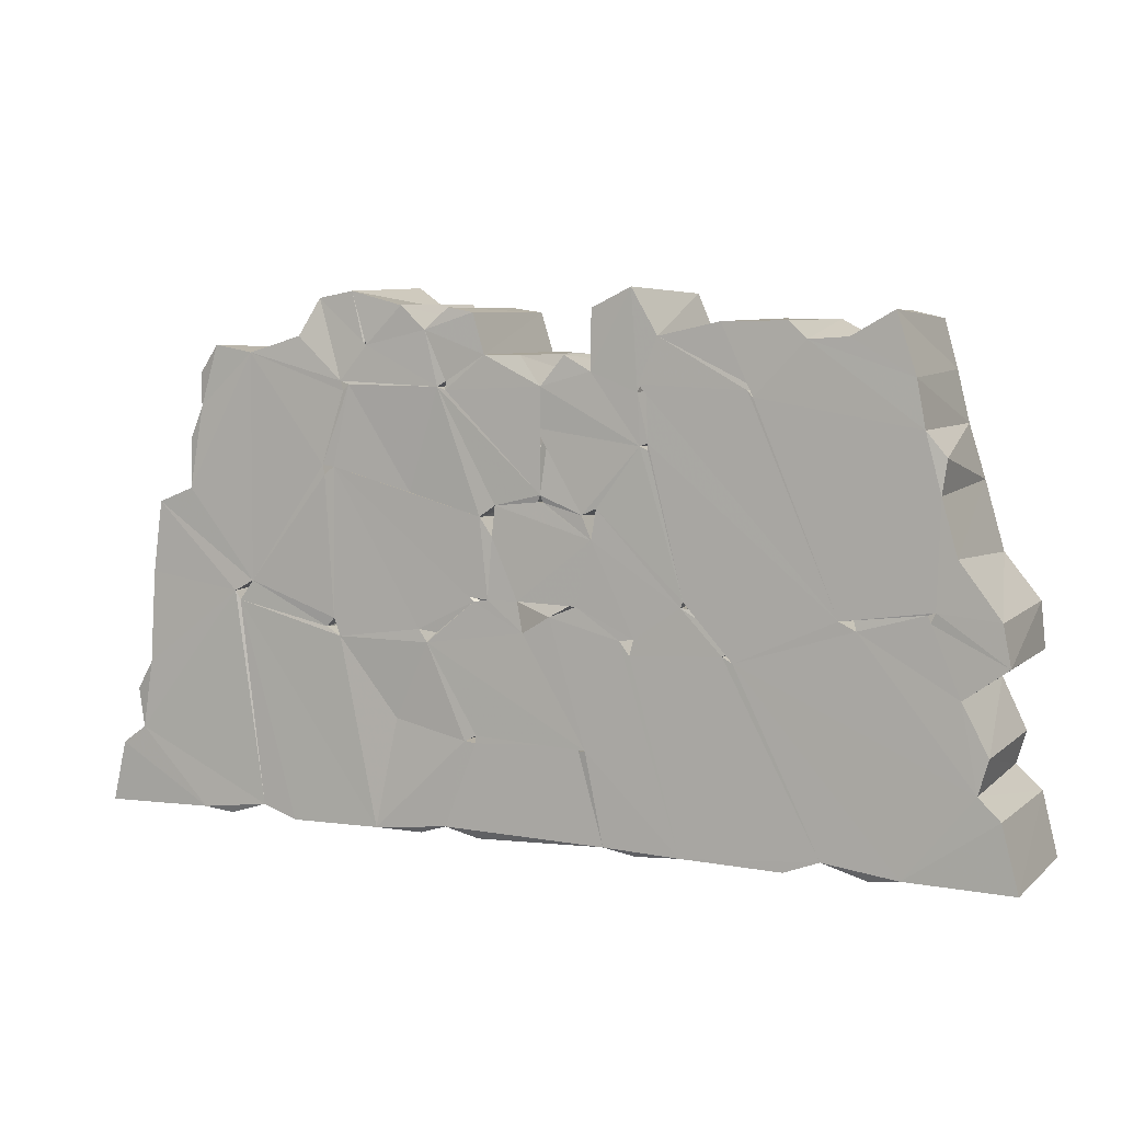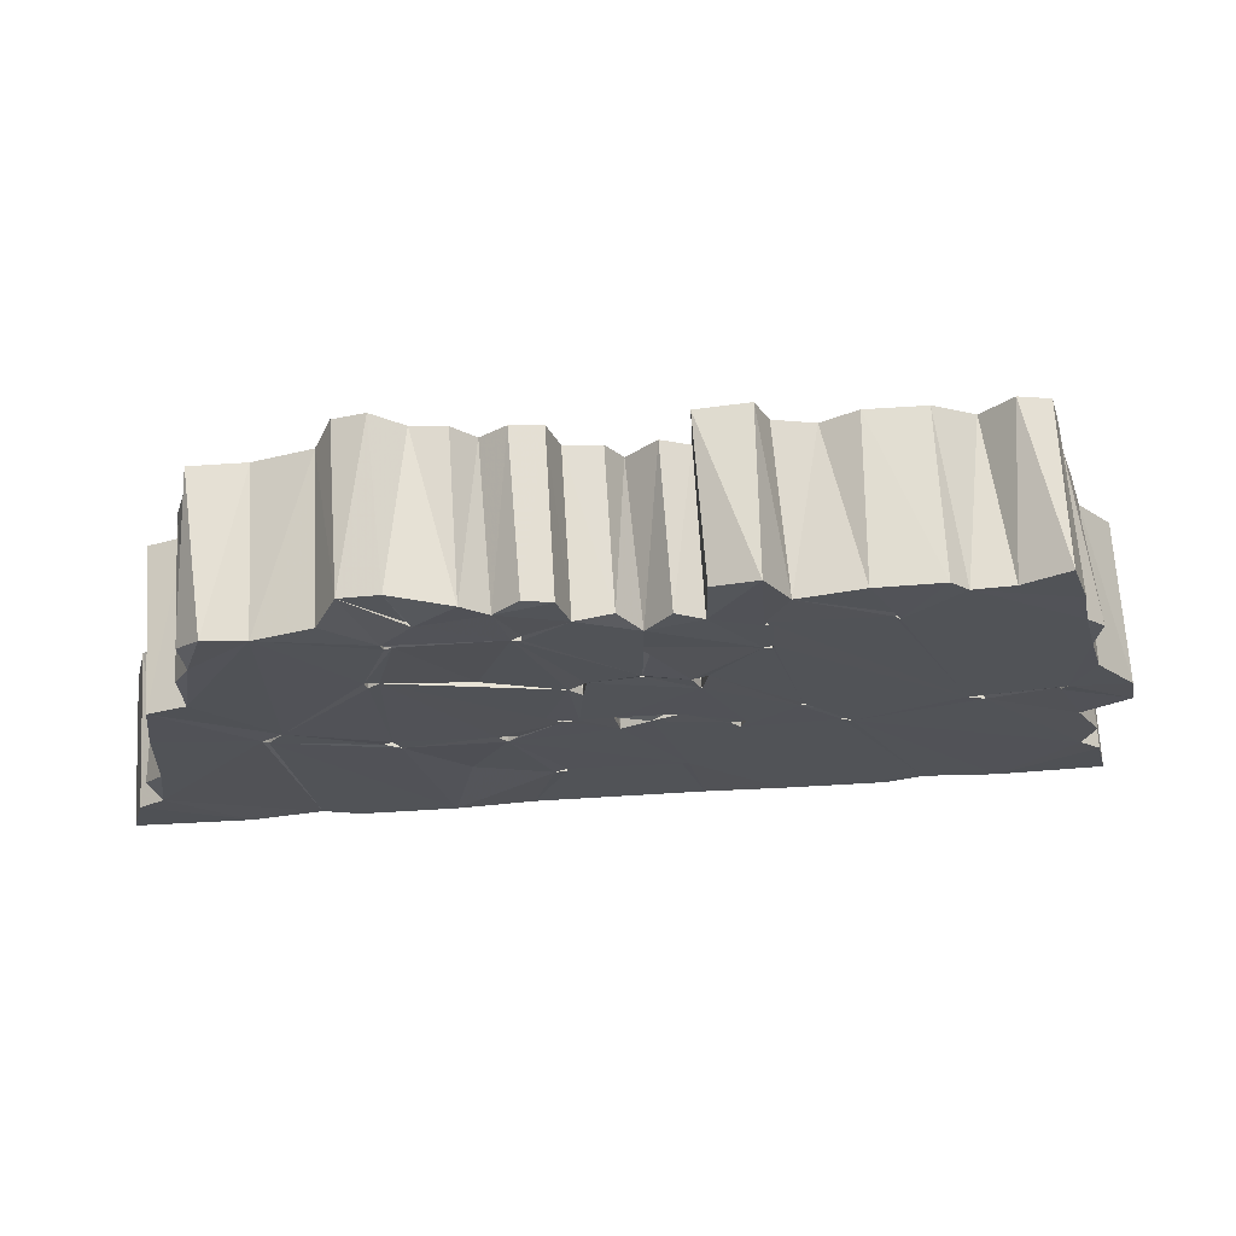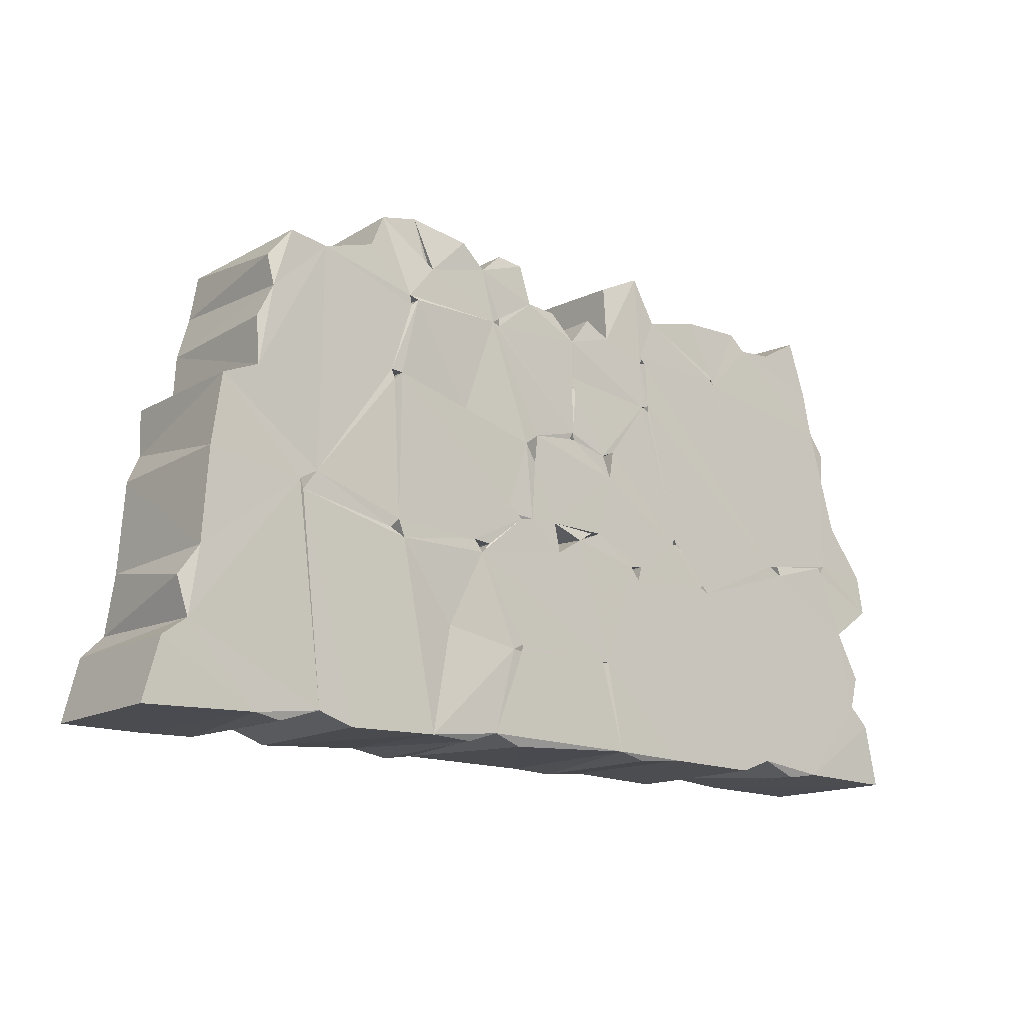
<metadata>
{"format":"obj","ext":"obj","renderer":"f3d","projection":"perspective","resolution":1024,"background":"white","views":[{"elev":6.6,"azim":-156.0,"up":"+Z"},{"elev":67.9,"azim":176.3,"up":"+Z"},{"elev":-14.6,"azim":141.3,"up":"+Z"}]}
</metadata>
<code>
v -0.4847 -0.08297 -0.2945
v -0.4819 0.07935 -0.2947
v -0.366 -0.08324 -0.2913
v -0.4687 -0.08282 -0.2288
v -0.4648 0.08176 -0.2262
v -0.4417 -0.08332 -0.2041
v -0.4516 -0.08309 -0.1704
v -0.4419 0.08198 -0.204
v -0.4522 0.08092 -0.1682
v -0.3708 0.08183 -0.2914
v -0.3007 -0.08264 -0.2852
v -0.3375 0.0761 -0.2962
v -0.3277 -0.08343 -0.05772
v -0.2969 -0.08039 -0.1669
v -0.4262 -0.08326 -0.1177
v -0.4249 0.08101 -0.1166
v -0.4675 -0.08328 -0.08824
v -0.4627 -0.08316 -0.04112
v -0.4702 0.08101 -0.08405
v -0.3958 -0.08302 -0.04566
v -0.3993 -0.08332 -0.03709
v -0.4252 -0.0833 0.005315
v -0.4622 0.08132 -0.04199
v -0.3941 -0.08336 -0.03857
v -0.3948 0.08118 -0.04621
v -0.3122 -0.08147 -0.03529
v -0.2929 0.08204 -0.2813
v -0.2545 -0.08301 -0.2957
v -0.1468 -0.0838 -0.291
v -0.1498 0.08198 -0.2925
v -0.1022 -0.08098 -0.09601
v -0.3087 -0.08304 -0.05389
v -0.3249 0.08184 -0.05778
v -0.3191 0.07946 -0.03877
v -0.3074 0.08216 -0.04915
v -0.2116 -0.08322 -0.08605
v -0.1938 -0.08326 -0.0929
v -0.2021 -0.08277 -0.0792
v -0.2031 0.08211 -0.09616
v -0.2087 0.0802 -0.08077
v -0.1537 -0.08355 -0.03825
v -0.1562 -0.08268 -0.04552
v -0.1923 0.08181 -0.09033
v -0.1568 0.08092 -0.04591
v -0.09911 -0.08258 -0.2958
v -0.1018 0.07692 -0.2965
v -0.05095 -0.08329 -0.2931
v -0.05617 -0.08402 -0.1962
v -0.06865 0.0815 -0.2894
v 0.09718 -0.08322 -0.2911
v 0.07144 0.07632 -0.2957
v -0.04104 -0.08331 -0.1952
v 0.07195 -0.08338 -0.195
v -0.04936 0.08209 -0.1938
v -0.04121 -0.08344 -0.1892
v -0.04162 0.08031 -0.1952
v -0.041 0.08165 -0.1895
v -0.08491 -0.08344 -0.08679
v -0.1502 -0.08332 -0.04471
v -0.1004 -0.0833 -0.07896
v -0.1521 0.08203 -0.03927
v -0.1495 0.08192 -0.04541
v -0.03716 -0.08332 -0.05094
v -0.06001 -0.08323 0.01969
v -0.1007 0.08185 -0.0791
v -0.0965 0.08184 -0.09543
v -0.08577 0.08178 -0.08152
v 0.002519 -0.08324 -0.053
v 0.02064 -0.08324 -0.07951
v -0.03262 -0.08309 -0.05631
v -0.03078 -0.08329 -0.0506
v 0.04724 -0.08322 0.02103
v 0.01875 0.08167 -0.08013
v 0.02475 0.08125 -0.04844
v -0.4193 0.0817 0.01442
v -0.3285 -0.07978 0.09938
v -0.4049 -0.08309 0.07579
v -0.3879 -0.08371 0.1304
v -0.3754 -0.083 0.1827
v -0.4077 0.07941 0.1063
v -0.4031 0.08191 0.07137
v -0.387 0.0818 0.1313
v -0.3779 0.08096 0.1791
v -0.3004 -0.08329 0.2084
v -0.3617 -0.08251 0.2324
v -0.3293 -0.08281 0.2397
v -0.3576 0.08076 0.2411
v -0.2211 -0.08317 0.1585
v -0.2117 -0.0845 0.1628
v -0.1204 -0.07886 0.09944
v -0.221 0.08216 0.1587
v -0.1623 -0.08324 0.21
v -0.3139 0.08115 0.216
v -0.2736 0.0815 0.2135
v -0.2571 -0.08316 0.2315
v -0.2551 0.08091 0.2307
v -0.2237 -0.08325 0.1665
v -0.197 -0.08295 0.2319
v -0.1878 0.08121 0.2298
v -0.1074 -0.08321 0.1071
v -0.06359 -0.08292 0.04355
v -0.1125 -0.0829 0.1121
v -0.1043 -0.08297 0.1614
v -0.1122 -0.08311 0.1638
v -0.1149 0.08157 0.1056
v -0.008478 -0.08337 0.117
v -0.05444 -0.08298 0.1821
v -0.1045 -0.08324 0.1688
v -0.1066 0.08181 0.1096
v -0.104 0.08172 0.1613
v -0.1126 0.08121 0.1638
v -0.04503 -0.08304 0.02846
v -0.06062 0.08133 0.04743
v -0.002898 -0.08322 0.05687
v -0.05556 0.08172 0.01621
v -0.04539 0.0818 0.04051
v 0.05322 -0.0833 0.04634
v -0.003492 -0.08253 0.0517
v 0.002169 -0.08303 0.05412
v 0.004548 -0.08309 0.1652
v -0.001533 -0.08319 0.1078
v 0.002857 -0.08308 0.1249
v -0.008432 0.07962 0.1163
v 0.0003226 0.07729 0.1081
v -0.1199 -0.08324 0.2219
v -0.1243 0.08146 0.2156
v -0.05117 -0.08303 0.2496
v -0.1044 -0.08313 0.2569
v -0.1043 0.08195 0.1694
v -0.097 0.08221 0.2626
v -0.0247 -0.08275 0.1968
v -0.05346 0.07682 0.2423
v -0.05393 0.08076 0.1811
v -0.02564 0.07987 0.1968
v -0.001137 0.08184 0.1657
v 0.02276 0.07624 0.1958
v -0.4 0.08211 -0.03597
v -0.3923 0.08182 -0.0386
v -0.2559 0.0819 -0.2952
v 0.1059 0.08207 -0.2853
v 0.07142 0.08204 -0.1957
v 0.07043 0.08198 -0.188
v -0.03919 0.08137 -0.05029
v -0.01048 0.08214 -0.06228
v -0.03069 0.07704 -0.05051
v 0.05242 0.0811 0.01516
v -0.2157 0.08197 0.1649
v -0.1149 0.08177 0.1126
v -0.2243 0.08101 0.1671
v -0.0009879 0.08206 0.05889
v -0.003892 0.0804 0.05142
v 0.002565 0.08046 0.05149
v 0.04899 0.0811 0.0467
v 0.004237 0.08036 0.125
v 0.08007 -0.08344 -0.1943
v 0.07228 -0.0833 -0.1897
v 0.08309 0.08286 -0.1941
v 0.1311 -0.08174 -0.2963
v 0.1728 -0.08333 -0.2888
v 0.1367 0.07636 -0.2956
v 0.1864 0.08193 -0.2938
v 0.1163 -0.08313 -0.08916
v 0.1336 -0.08338 -0.09139
v 0.02869 -0.08248 -0.05534
v 0.06224 -0.08303 -0.05654
v 0.06181 -0.08312 0.02423
v 0.07409 -0.08322 -0.04719
v 0.08964 -0.08327 -0.04602
v 0.08056 -0.08277 -0.04522
v 0.06616 0.07757 -0.05043
v 0.07245 0.08209 -0.05109
v 0.09001 0.08104 -0.04583
v 0.2234 -0.0834 -0.09013
v 0.131 -0.08337 -0.07922
v 0.1256 0.08237 -0.09582
v 0.2404 -0.0834 0.07384
v 0.3224 -0.08344 -0.2824
v 0.2857 -0.0812 -0.2957
v 0.2846 0.08085 -0.2954
v 0.2358 -0.08343 -0.0955
v 0.3226 0.07984 -0.2824
v 0.3692 -0.08328 -0.2942
v 0.3649 0.07696 -0.2959
v 0.2377 -0.08331 -0.08006
v 0.2264 0.08244 -0.09532
v 0.2427 0.08099 -0.08639
v 0.3482 -0.08339 -0.05765
v 0.3452 -0.0834 -0.05153
v 0.352 -0.08329 -0.05204
v 0.3531 0.08189 -0.05433
v 0.4277 -0.08136 -0.2955
v 0.3955 0.08162 -0.2912
v 0.4729 -0.08337 -0.2036
v 0.4975 -0.08309 -0.2279
v 0.5141 -0.08314 -0.2941
v 0.5153 0.079 -0.2945
v 0.4987 0.08145 -0.2289
v 0.4633 -0.08314 -0.1384
v 0.4433 -0.08334 -0.01193
v 0.455 0.08149 -0.03845
v 0.4822 0.07616 -0.1691
v 0.4616 0.08137 -0.1379
v 0.4571 -0.08167 -0.04197
v 0.2379 -0.08344 0.08013
v 0.06548 0.08249 0.03487
v 0.1037 -0.08329 0.1611
v 0.1113 -0.08324 0.1637
v 0.1033 -0.08332 0.169
v 0.2199 -0.0834 0.1594
v 0.112 0.08236 0.1638
v 0.1031 0.08197 0.1607
v 0.05937 -0.0831 0.1963
v 0.02249 -0.08147 0.1955
v 0.05992 0.0817 0.1963
v 0.1299 -0.08312 0.22
v 0.07229 -0.08306 0.2374
v 0.07276 0.08087 0.2379
v 0.104 -0.08226 0.242
v 0.103 0.08118 0.1693
v 0.1011 0.07908 0.2428
v 0.205 -0.08343 0.1788
v 0.1882 -0.08734 0.2415
v 0.1533 -0.08305 0.2453
v 0.126 0.08153 0.2206
v 0.1526 0.08213 0.245
v 0.2007 -0.08652 0.2044
v 0.1947 0.07541 0.2106
v 0.193 0.0815 0.2048
v 0.2423 0.08336 0.07179
v 0.2432 -0.08335 0.07983
v 0.3926 -0.08339 0.1485
v 0.4086 -0.08329 0.05135
v 0.3274 -0.0833 0.1977
v 0.384 -0.08322 0.1974
v 0.2529 -0.09409 0.2484
v 0.2227 -0.08303 0.167
v 0.2207 -0.0906 0.2635
v 0.1985 0.07698 0.2057
v 0.2128 0.08305 0.1649
v 0.2694 -0.08287 0.218
v 0.2723 0.08049 0.2135
v 0.252 0.07174 0.2524
v 0.2129 0.07387 0.2595
v 0.371 0.08199 0.204
v 0.4061 -0.08222 0.1032
v 0.4446 -0.0832 0.03713
v 0.4446 0.08194 0.0369
v 0.3906 0.0817 0.1395
v 0.4069 0.0789 0.1044
v 0.1634 0.07754 -0.1777
v 0.1148 0.08127 -0.08509
v 0.05702 0.08206 -0.04871
v 0.08628 0.07763 -0.03999
v 0.135 0.0817 -0.0827
v 0.2317 0.08263 0.08042
v 0.2335 0.08249 -0.07671
v 0.3481 0.08021 -0.0642
v 0.3325 0.08038 -0.0428
v 0.4722 0.08181 -0.2097
v 0.1462 0.07769 0.05633
v 0.223 0.08204 0.1683
v 0.2203 0.08173 0.1582
v 0.2451 0.08235 0.08175
v 0.3298 0.08187 0.1964
v 0.4056 0.08271 0.05272
v 0.3953 0.0757 0.1734
f 2 3 1
f 1 4 2
f 4 1 6
f 6 1 3
f 4 8 5
f 4 6 8
f 6 9 8
f 6 7 9
f 3 12 11
f 3 11 6
f 6 11 13
f 11 14 13
f 7 15 9
f 9 15 16
f 17 18 19
f 17 21 18
f 17 20 21
f 17 16 15
f 18 22 23
f 6 15 7
f 6 13 15
f 17 15 20
f 15 24 20
f 18 21 22
f 20 24 25
f 15 13 24
f 24 13 26
f 24 26 21
f 11 27 28
f 11 28 14
f 28 30 29
f 28 29 31
f 13 32 33
f 13 34 26
f 13 33 34
f 32 26 34
f 32 34 35
f 13 14 32
f 14 26 32
f 14 28 31
f 14 31 36
f 31 37 36
f 14 36 26
f 36 37 39
f 36 40 38
f 38 41 36
f 38 42 41
f 38 37 42
f 36 41 26
f 37 43 39
f 38 40 37
f 40 43 37
f 42 44 41
f 45 29 46
f 29 48 31
f 29 45 47
f 29 47 48
f 47 52 48
f 47 53 52
f 48 52 54
f 54 52 56
f 52 57 56
f 52 55 57
f 52 53 55
f 48 58 31
f 37 31 59
f 37 59 42
f 31 60 59
f 59 41 61
f 42 62 44
f 42 59 62
f 59 61 62
f 60 64 59
f 60 63 64
f 31 65 60
f 31 66 65
f 60 67 58
f 60 65 67
f 48 55 58
f 48 54 55
f 54 57 55
f 58 55 68
f 68 55 69
f 58 68 70
f 58 63 60
f 58 70 63
f 63 71 64
f 70 68 71
f 71 68 72
f 69 73 68
f 22 76 77
f 22 77 75
f 21 76 22
f 21 26 76
f 77 76 78
f 77 80 81
f 77 78 80
f 80 78 82
f 78 83 82
f 78 79 83
f 79 78 84
f 79 86 85
f 79 84 86
f 79 85 87
f 79 87 83
f 85 86 87
f 76 84 78
f 26 84 76
f 26 41 89
f 41 90 89
f 26 89 84
f 84 89 88
f 84 93 86
f 84 94 93
f 84 88 95
f 84 95 94
f 88 97 95
f 88 91 97
f 88 89 91
f 98 96 95
f 89 92 97
f 97 92 98
f 97 98 95
f 92 99 98
f 59 64 41
f 41 100 90
f 41 101 100
f 41 64 101
f 89 90 102
f 89 102 92
f 102 103 104
f 90 105 102
f 100 106 102
f 102 108 103
f 102 107 108
f 90 100 105
f 100 102 109
f 104 103 110
f 104 110 111
f 64 71 112
f 101 112 106
f 112 101 113
f 64 112 115
f 64 115 101
f 112 113 116
f 71 72 112
f 72 117 112
f 112 118 114
f 112 119 118
f 112 117 119
f 101 106 100
f 112 114 106
f 102 120 107
f 102 106 120
f 114 121 106
f 106 122 120
f 121 123 106
f 121 122 124
f 106 123 122
f 92 102 104
f 92 104 125
f 92 125 126
f 104 108 127
f 108 107 127
f 104 127 125
f 125 127 128
f 104 129 108
f 104 111 129
f 103 129 110
f 103 108 129
f 125 128 126
f 128 127 130
f 107 131 134
f 107 134 133
f 107 120 131
f 131 120 135
f 131 135 134
f 120 136 135
f 3 2 10
f 2 5 10
f 4 5 2
f 5 8 10
f 10 12 3
f 10 8 39
f 10 39 27
f 19 18 23
f 17 19 16
f 19 23 137
f 19 25 16
f 19 137 25
f 23 22 75
f 23 75 137
f 9 16 8
f 16 33 8
f 8 33 39
f 20 137 21
f 20 25 137
f 25 24 138
f 21 138 24
f 21 137 138
f 16 25 138
f 16 138 33
f 33 138 34
f 11 12 27
f 12 10 27
f 28 27 139
f 28 139 30
f 139 27 30
f 30 27 43
f 32 35 33
f 33 35 39
f 138 35 34
f 27 39 43
f 43 66 30
f 36 39 40
f 39 35 61
f 44 61 41
f 43 62 66
f 43 40 62
f 40 44 62
f 39 61 40
f 40 61 44
f 46 29 30
f 45 49 47
f 45 46 49
f 46 30 49
f 30 54 49
f 47 49 51
f 54 56 49
f 49 56 57
f 140 49 141
f 49 57 141
f 57 142 141
f 30 67 54
f 66 67 30
f 66 62 65
f 31 58 66
f 58 67 66
f 65 62 115
f 65 115 143
f 54 67 144
f 57 54 142
f 63 145 71
f 70 143 63
f 70 144 143
f 63 143 145
f 67 143 144
f 67 65 143
f 143 115 74
f 70 71 145
f 70 145 144
f 73 144 68
f 54 144 73
f 145 74 144
f 145 143 74
f 68 144 74
f 75 77 81
f 137 75 81
f 138 137 35
f 137 81 91
f 80 82 81
f 81 82 91
f 82 94 91
f 82 83 94
f 83 87 93
f 35 137 91
f 91 147 35
f 35 148 61
f 147 129 35
f 35 111 148
f 35 129 111
f 86 93 87
f 83 93 94
f 91 94 96
f 95 96 94
f 91 149 97
f 97 149 89
f 149 147 89
f 91 89 147
f 91 99 149
f 98 99 96
f 91 96 99
f 147 149 126
f 147 126 129
f 149 99 126
f 62 61 113
f 62 113 115
f 61 109 113
f 113 109 116
f 105 148 102
f 61 148 105
f 61 105 109
f 102 148 109
f 105 100 109
f 148 110 109
f 148 111 110
f 109 133 135
f 109 110 133
f 115 113 101
f 112 116 115
f 118 151 114
f 151 150 114
f 118 152 151
f 118 119 152
f 114 150 119
f 152 119 150
f 74 115 146
f 115 116 151
f 115 151 152
f 116 150 151
f 115 152 153
f 116 109 154
f 109 135 154
f 121 124 123
f 124 122 154
f 123 154 122
f 116 123 150
f 116 154 123
f 150 123 124
f 124 154 150
f 99 92 126
f 126 128 130
f 129 126 110
f 126 130 110
f 110 130 133
f 107 133 127
f 127 133 132
f 133 134 135
f 133 130 132
f 132 130 127
f 47 51 50
f 51 140 50
f 47 155 53
f 47 50 155
f 53 155 157
f 158 159 50
f 158 160 159
f 50 159 155
f 53 156 55
f 55 156 162
f 162 156 163
f 156 157 155
f 55 165 69
f 164 69 167
f 69 165 167
f 164 167 68
f 68 167 166
f 69 164 74
f 68 74 164
f 162 168 55
f 55 168 165
f 165 168 169
f 167 170 169
f 165 169 170
f 169 168 171
f 171 168 172
f 168 167 172
f 156 155 163
f 155 173 163
f 162 174 168
f 174 167 168
f 162 163 175
f 163 173 174
f 174 176 167
f 159 161 178
f 159 178 177
f 159 180 155
f 159 177 180
f 178 179 177
f 178 161 179
f 179 181 177
f 182 177 183
f 155 180 173
f 174 173 176
f 173 180 185
f 180 186 185
f 180 184 186
f 180 177 187
f 180 187 184
f 187 188 184
f 187 189 190
f 182 183 192
f 182 192 191
f 182 193 177
f 182 194 193
f 191 195 182
f 191 196 195
f 182 195 194
f 194 195 197
f 197 195 196
f 193 198 177
f 188 189 199
f 189 187 199
f 177 198 187
f 198 199 187
f 193 201 198
f 198 203 199
f 198 202 203
f 199 203 200
f 68 166 72
f 72 153 117
f 167 117 166
f 117 167 204
f 166 117 205
f 205 117 153
f 119 121 114
f 121 119 117
f 117 206 121
f 206 208 121
f 117 207 206
f 167 176 204
f 117 204 207
f 204 209 207
f 206 207 210
f 206 210 211
f 120 122 212
f 120 212 213
f 120 213 136
f 213 212 136
f 136 212 214
f 121 208 122
f 122 215 212
f 122 208 215
f 212 215 216
f 216 215 218
f 206 219 208
f 206 211 219
f 212 216 214
f 216 218 220
f 216 220 217
f 208 210 207
f 207 221 208
f 208 222 215
f 208 219 210
f 218 215 224
f 215 223 225
f 207 209 221
f 208 221 222
f 215 222 223
f 221 227 222
f 221 228 227
f 223 222 225
f 176 229 204
f 204 230 209
f 176 230 229
f 184 188 173
f 173 188 231
f 176 173 231
f 188 232 231
f 176 231 230
f 230 233 209
f 230 231 233
f 231 234 233
f 221 235 226
f 221 236 235
f 226 235 222
f 222 235 237
f 221 238 228
f 221 226 238
f 209 239 221
f 221 239 236
f 226 222 238
f 238 222 227
f 209 240 236
f 236 240 235
f 237 235 242
f 209 233 240
f 233 234 244
f 188 199 232
f 199 246 232
f 199 247 246
f 232 245 231
f 231 245 248
f 248 245 249
f 49 140 51
f 53 141 156
f 53 157 141
f 141 142 156
f 140 157 161
f 140 141 157
f 158 50 140
f 140 160 158
f 160 161 159
f 160 140 161
f 161 157 250
f 142 54 175
f 54 73 175
f 156 142 157
f 142 175 157
f 175 171 251
f 175 73 171
f 69 74 73
f 165 252 167
f 165 171 252
f 73 252 171
f 74 252 73
f 74 146 252
f 167 252 170
f 171 253 169
f 165 170 171
f 169 253 167
f 170 253 171
f 170 252 253
f 252 172 253
f 252 205 172
f 172 167 253
f 157 175 250
f 250 175 185
f 162 175 251
f 162 251 174
f 251 254 174
f 175 163 254
f 163 174 254
f 251 171 254
f 171 255 254
f 171 172 255
f 172 205 255
f 175 254 185
f 185 254 256
f 254 255 256
f 161 257 179
f 183 177 181
f 183 181 192
f 179 257 181
f 250 185 161
f 161 185 257
f 185 186 257
f 173 256 184
f 173 185 256
f 256 186 184
f 186 258 257
f 186 256 258
f 187 190 257
f 187 257 188
f 257 258 188
f 188 258 189
f 258 190 189
f 192 181 259
f 181 257 190
f 181 190 259
f 192 259 197
f 191 192 196
f 192 197 196
f 193 194 259
f 194 197 259
f 259 201 193
f 190 202 259
f 190 200 202
f 190 247 200
f 198 201 202
f 259 202 201
f 202 200 203
f 72 166 146
f 252 146 205
f 115 153 146
f 152 150 153
f 72 146 153
f 166 205 146
f 154 135 150
f 150 135 211
f 153 210 205
f 153 150 210
f 211 135 214
f 150 211 210
f 211 214 219
f 205 260 255
f 205 210 260
f 255 260 239
f 260 210 239
f 210 261 239
f 210 228 261
f 135 136 214
f 216 217 214
f 214 224 219
f 214 217 224
f 217 220 224
f 218 224 220
f 215 225 224
f 219 224 210
f 210 224 228
f 222 243 225
f 228 224 225
f 228 225 243
f 228 243 227
f 256 229 258
f 255 229 256
f 229 255 204
f 255 239 263
f 239 262 263
f 204 263 230
f 204 255 263
f 229 230 263
f 263 262 264
f 229 263 258
f 263 264 258
f 258 264 265
f 264 248 265
f 209 262 239
f 239 261 236
f 209 236 261
f 209 261 262
f 228 242 261
f 228 238 242
f 227 243 238
f 238 243 242
f 240 242 235
f 240 241 242
f 261 242 241
f 222 237 243
f 237 242 243
f 262 261 264
f 261 241 264
f 240 264 241
f 240 233 264
f 233 244 264
f 264 244 248
f 232 265 245
f 190 258 247
f 258 265 247
f 199 200 247
f 232 247 265
f 232 246 247
f 245 265 249
f 248 266 231
f 265 248 249
f 231 266 234
f 234 266 244
f 248 244 266

</code>
